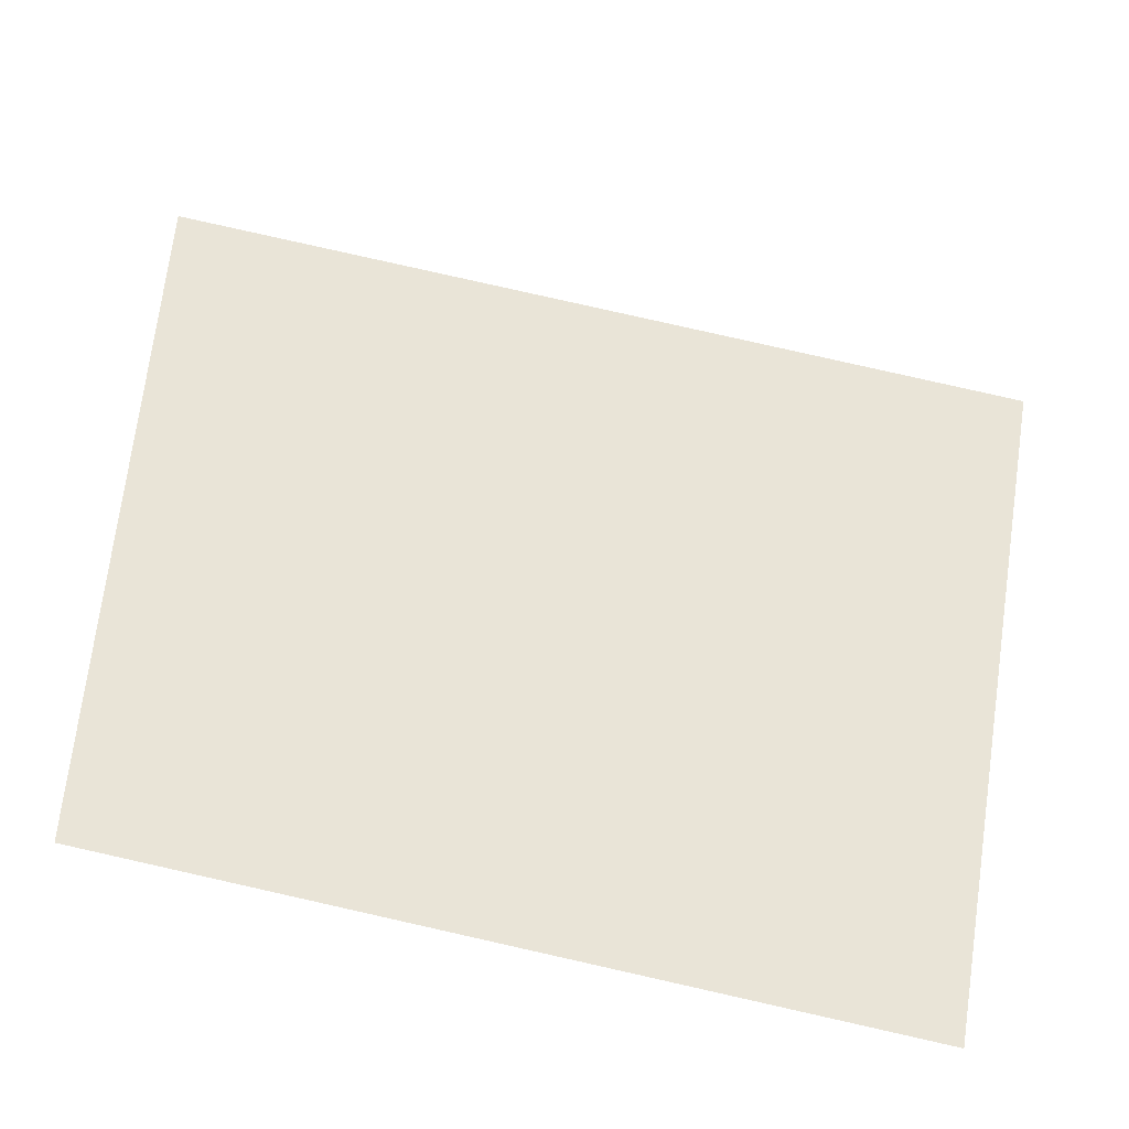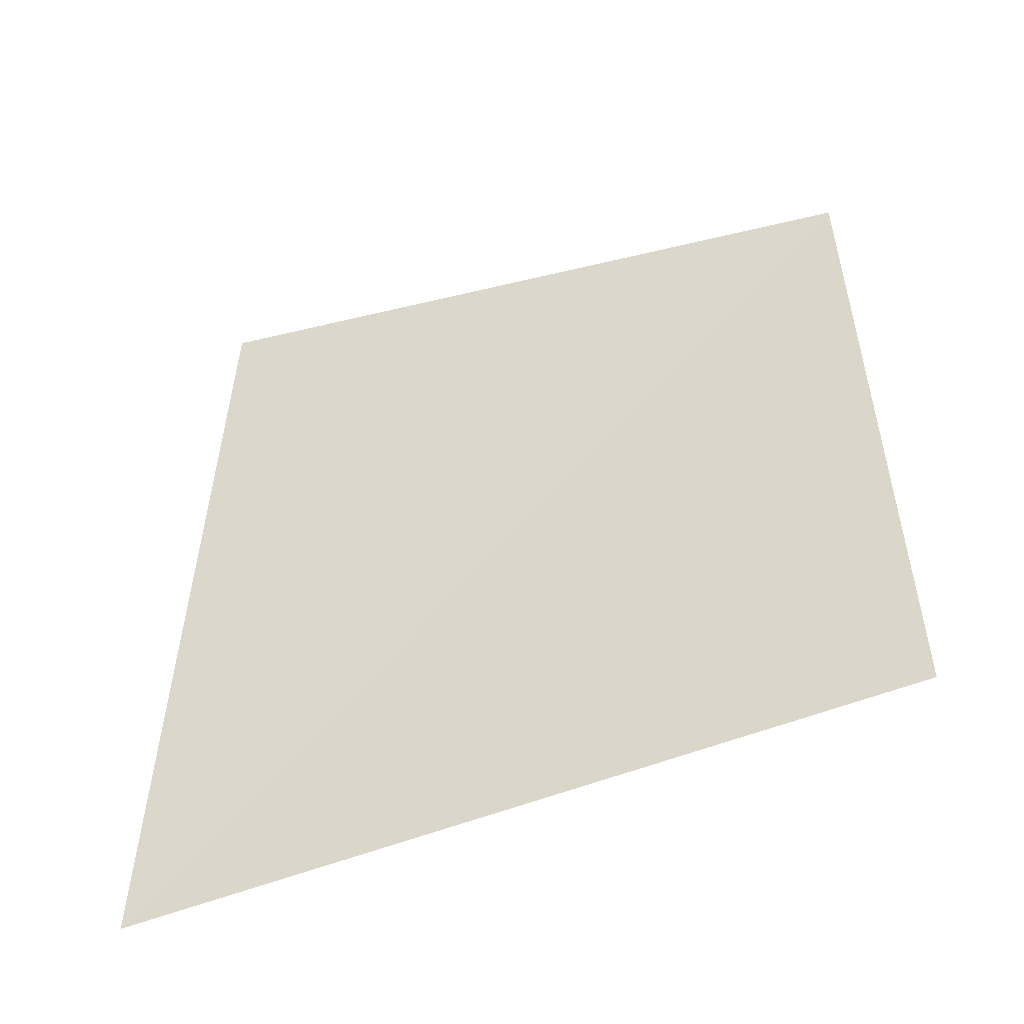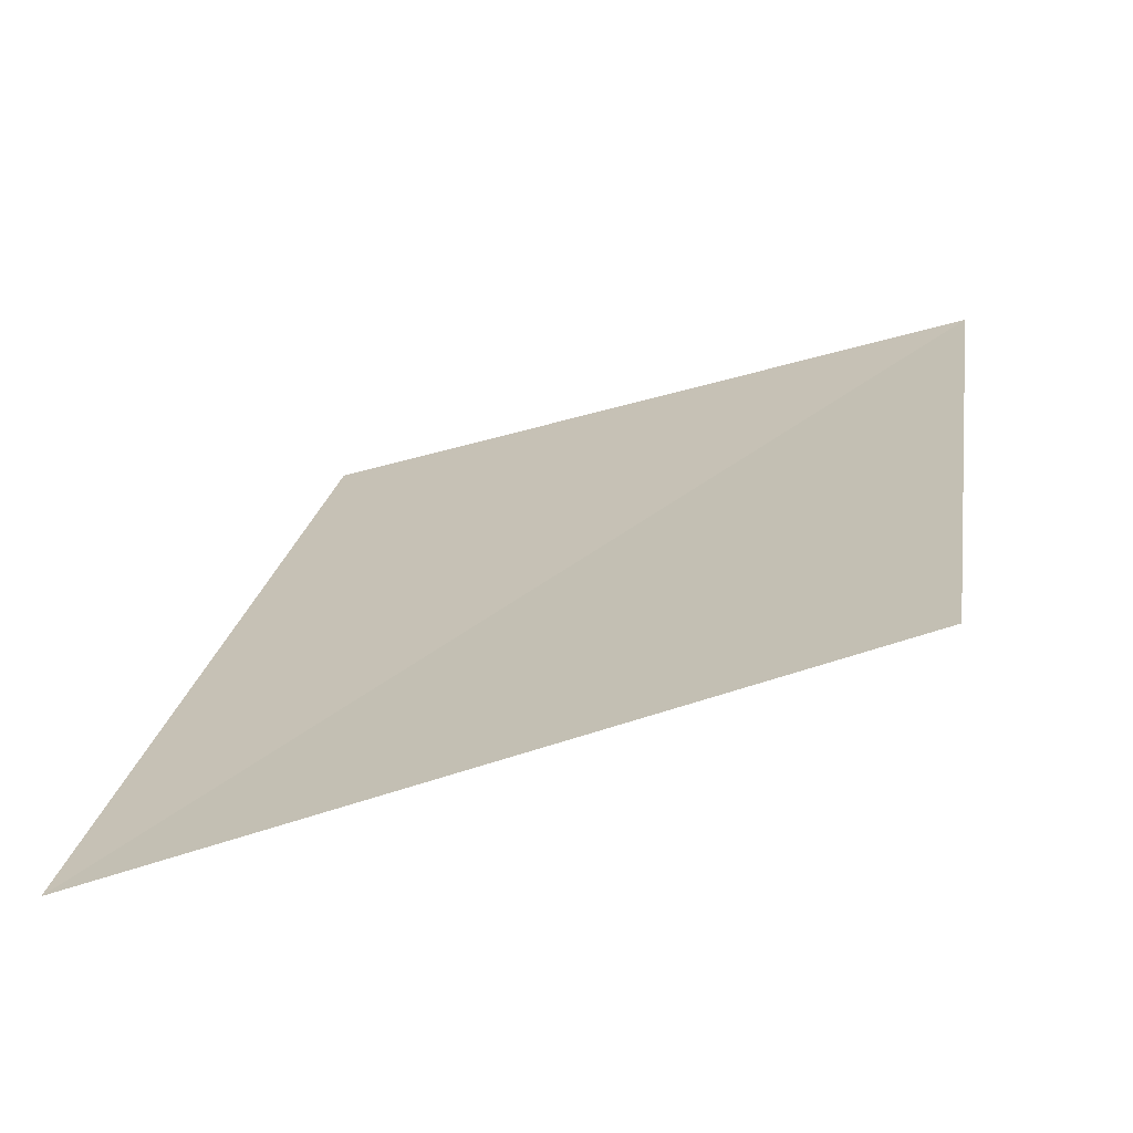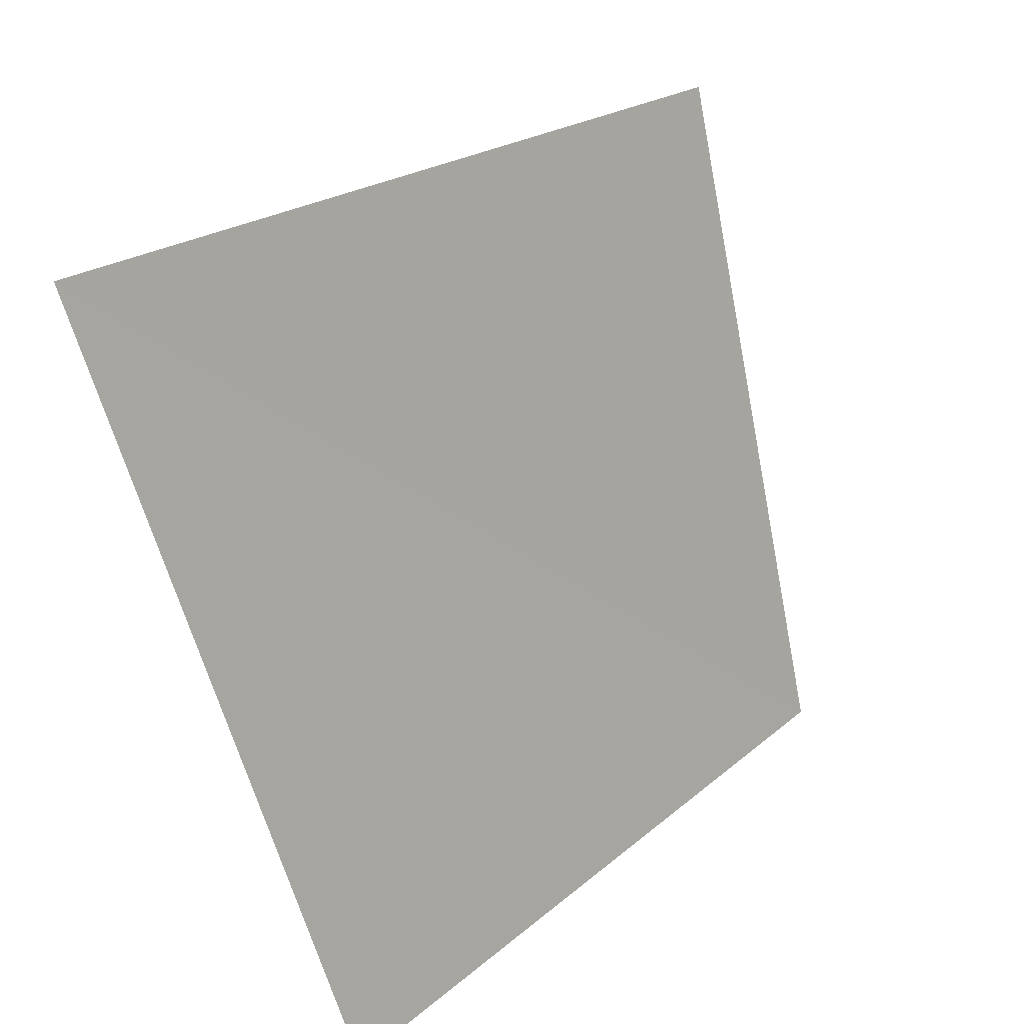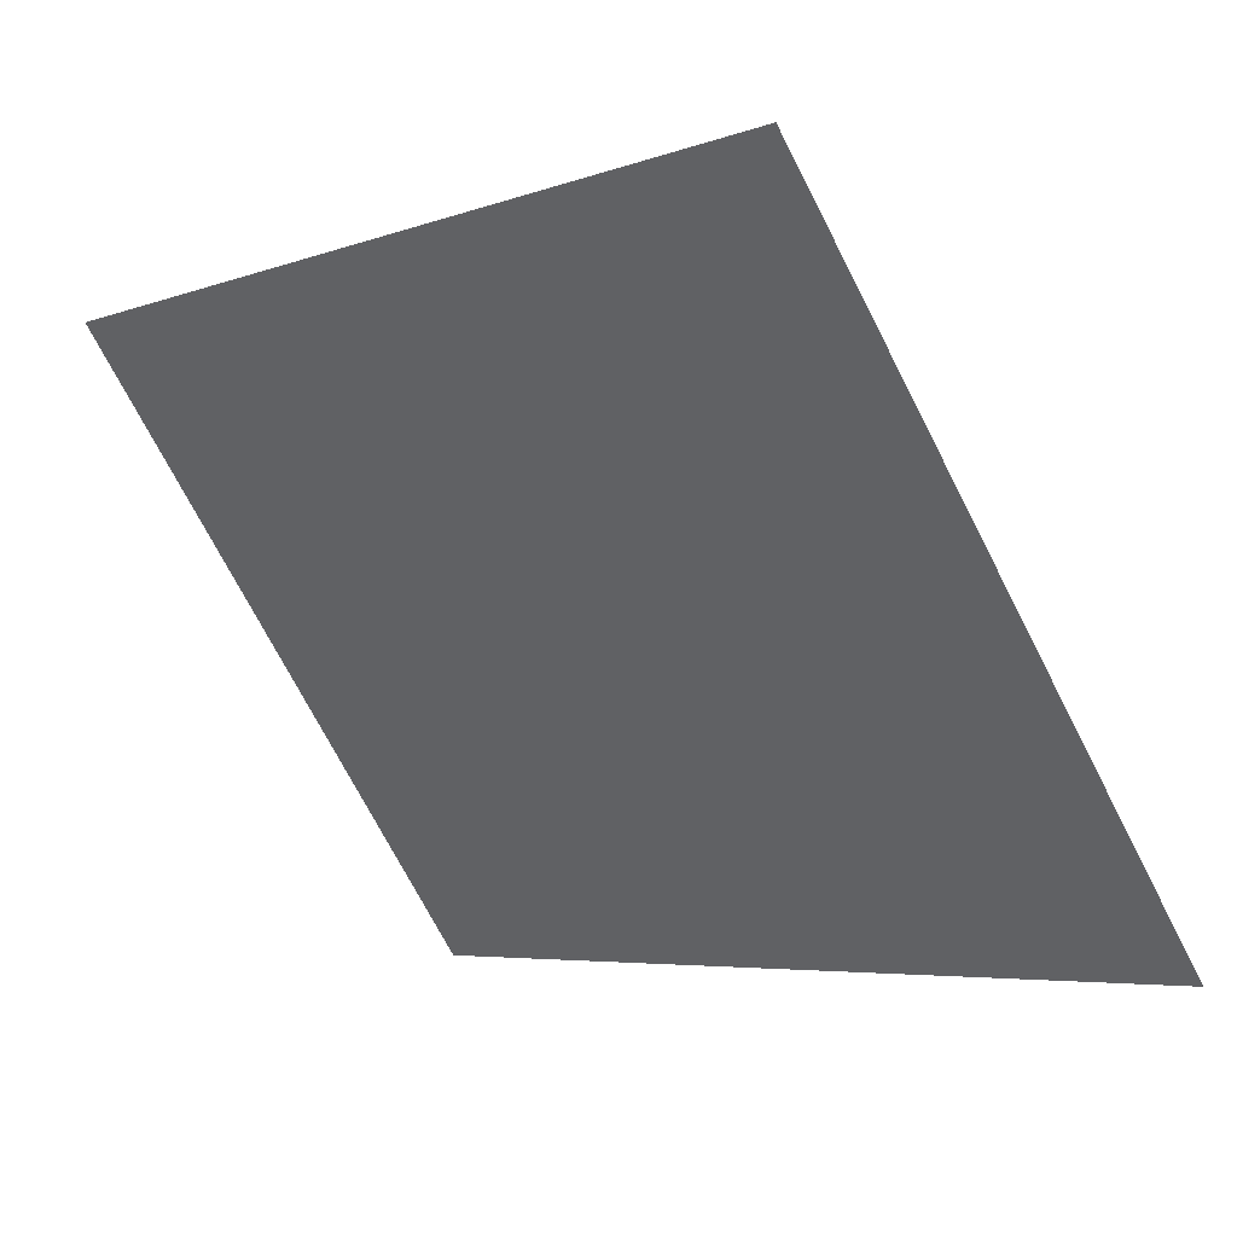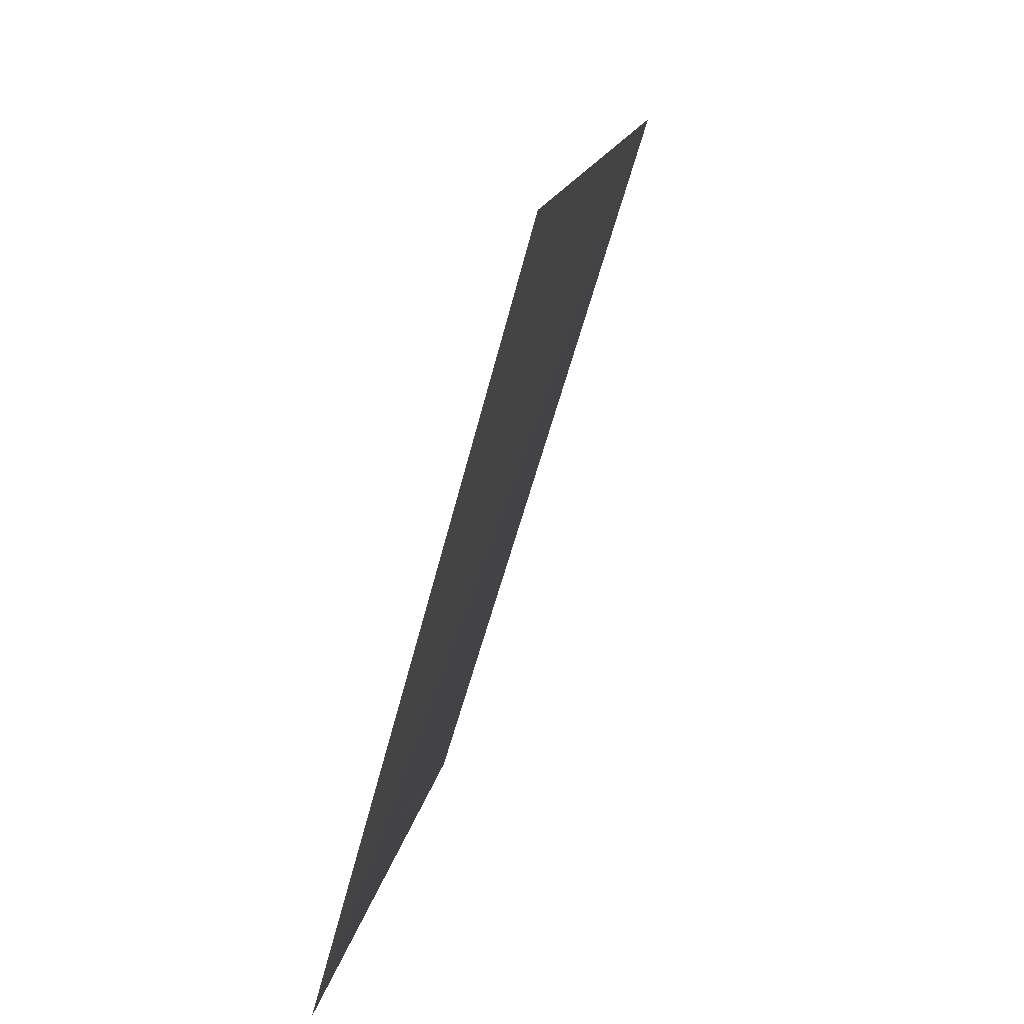
<metadata>
{"format":"obj","ext":"obj","renderer":"f3d","projection":"perspective","resolution":1024,"background":"white","views":[{"elev":-57.1,"azim":144.3,"up":"+Y"},{"elev":23.3,"azim":-93.4,"up":"+Z"},{"elev":6.4,"azim":-83.2,"up":"+Z"},{"elev":30.1,"azim":-69.3,"up":"+Y"},{"elev":-42.3,"azim":113.0,"up":"+Z"},{"elev":8.5,"azim":79.7,"up":"+Y"}]}
</metadata>
<code>
v 0.0325 -1.103 -0.7325
v 0 -1.099 -0.7437
v 0.012 -1.062 -0.7518
v 0.0495 -1.073 -0.737
v 0.0765 -1.12 -0.7141
v 0.0325 -1.103 -0.7325
v 0.0495 -1.073 -0.737
v 0.095 -1.093 -0.7172
v 0.111 -1.141 -0.697
v 0.0765 -1.12 -0.7141
v 0.095 -1.093 -0.7172
v 0.1285 -1.115 -0.7
v 0.111 -1.141 -0.697
v 0.1285 -1.115 -0.7
v 0.1365 -1.131 -0.6926
v 0.129 -1.141 -0.6916
v 0.012 -1.062 -0.7518
v 0 -1.099 -0.7437
v 0 -1.006 -0.7733
v 0.0125 -1.028 -0.7629
v 0.0125 -1.028 -0.7629
v 0 -1.006 -0.7733
v 0.009 -0.986 -0.7772
v 0.024 -1.006 -0.7663
v 0.024 -1.006 -0.7663
v 0.009 -0.986 -0.7772
v 0.02293 -0.9776 -0.7757
v 0.04374 -0.9997 -0.7624
v 0.04374 -0.9997 -0.7624
v 0.02293 -0.9776 -0.7757
v 0.057 -0.971 -0.7669
v 0.0725 -0.9965 -0.7542
v 0.0725 -0.9965 -0.7542
v 0.057 -0.971 -0.7669
v 0.0885 -0.9735 -0.7561
v 0.0945 -1.001 -0.7459
v 0.0945 -1.001 -0.7459
v 0.0885 -0.9735 -0.7561
v 0.111 -0.9885 -0.7444
v 0.1165 -1.006 -0.7375
v 0.105 -1.008 -0.7406
v 0.0945 -1.001 -0.7459
v 0.1165 -1.006 -0.7375
v 0.0765 -1.12 -0.7141
v 0.111 -1.141 -0.697
v 0 -1.143 -0.7294
v 0.0325 -1.103 -0.7325
v 0 -1.143 -0.7294
v 0 -1.099 -0.7437
v 0.0325 -1.103 -0.7325
v 0 -1.158 -0.7248
v 0 -1.143 -0.7294
v 0.111 -1.141 -0.697
v 0.129 -1.141 -0.6916
v 0.1999 -1.166 -0.6625
v 0 -1.158 -0.7248
v 0.129 -1.141 -0.6916
v 0.1999 -1.166 -0.6625
v 0.129 -1.141 -0.6916
v 0.1365 -1.131 -0.6926
v 0.1999 -1.166 -0.6625
v 0.1365 -1.131 -0.6926
v 0.1285 -1.115 -0.7
v 0.1999 -1.166 -0.6625
v 0.1285 -1.115 -0.7
v 0.04374 -0.9997 -0.7624
v 0.1285 -1.115 -0.7
v 0.095 -1.093 -0.7172
v 0.04374 -0.9997 -0.7624
v 0.04374 -0.9997 -0.7624
v 0.095 -1.093 -0.7172
v 0.0495 -1.073 -0.737
v 0.024 -1.006 -0.7663
v 0.0125 -1.028 -0.7629
v 0.024 -1.006 -0.7663
v 0.0495 -1.073 -0.737
v 0.012 -1.062 -0.7518
v 0.1999 -1.166 -0.6625
v 0.04374 -0.9997 -0.7624
v 0.0725 -0.9965 -0.7542
v 0.0945 -1.001 -0.7459
v 0.1999 -1.166 -0.6625
v 0.0945 -1.001 -0.7459
v 0.105 -1.008 -0.7406
v 0.1999 -1.166 -0.6625
v 0.105 -1.008 -0.7406
v 0.1165 -1.006 -0.7375
v 0.2263 -0.9759 -0.7116
v 0.1999 -1.166 -0.6625
v 0.1165 -1.006 -0.7375
v 0.111 -0.9885 -0.7444
v 0.111 -0.9885 -0.7444
v 0.0885 -0.9735 -0.7561
v 0.2263 -0.9759 -0.7116
v 0 -0.9532 -0.7904
v 0.2263 -0.9759 -0.7116
v 0.0885 -0.9735 -0.7561
v 0.057 -0.971 -0.7669
v 0.02293 -0.9776 -0.7757
v 0 -0.9532 -0.7904
v 0.057 -0.971 -0.7669
v 0.009 -0.986 -0.7772
v 0 -0.9532 -0.7904
v 0.02293 -0.9776 -0.7757
v 0 -1.006 -0.7733
v 0 -0.9532 -0.7904
v 0.009 -0.986 -0.7772
g mesh6957266
f 1 2 3
f 3 4 1
f 5 6 7
f 7 8 5
f 9 10 11
f 11 12 9
f 13 14 15
f 15 16 13
f 17 18 19
f 19 20 17
f 21 22 23
f 23 24 21
f 25 26 27
f 27 28 25
f 29 30 31
f 31 32 29
f 33 34 35
f 35 36 33
f 37 38 39
f 39 40 37
f 41 42 43
f 44 45 46
f 46 47 44
f 48 49 50
f 51 52 53
f 53 54 51
f 55 56 57
f 58 59 60
f 61 62 63
f 64 65 66
f 67 68 69
f 70 71 72
f 72 73 70
f 74 75 76
f 76 77 74
f 78 79 80
f 80 81 78
f 82 83 84
f 85 86 87
f 88 89 90
f 90 91 88
f 92 93 94
f 95 96 97
f 97 98 95
f 99 100 101
f 102 103 104
f 105 106 107

</code>
